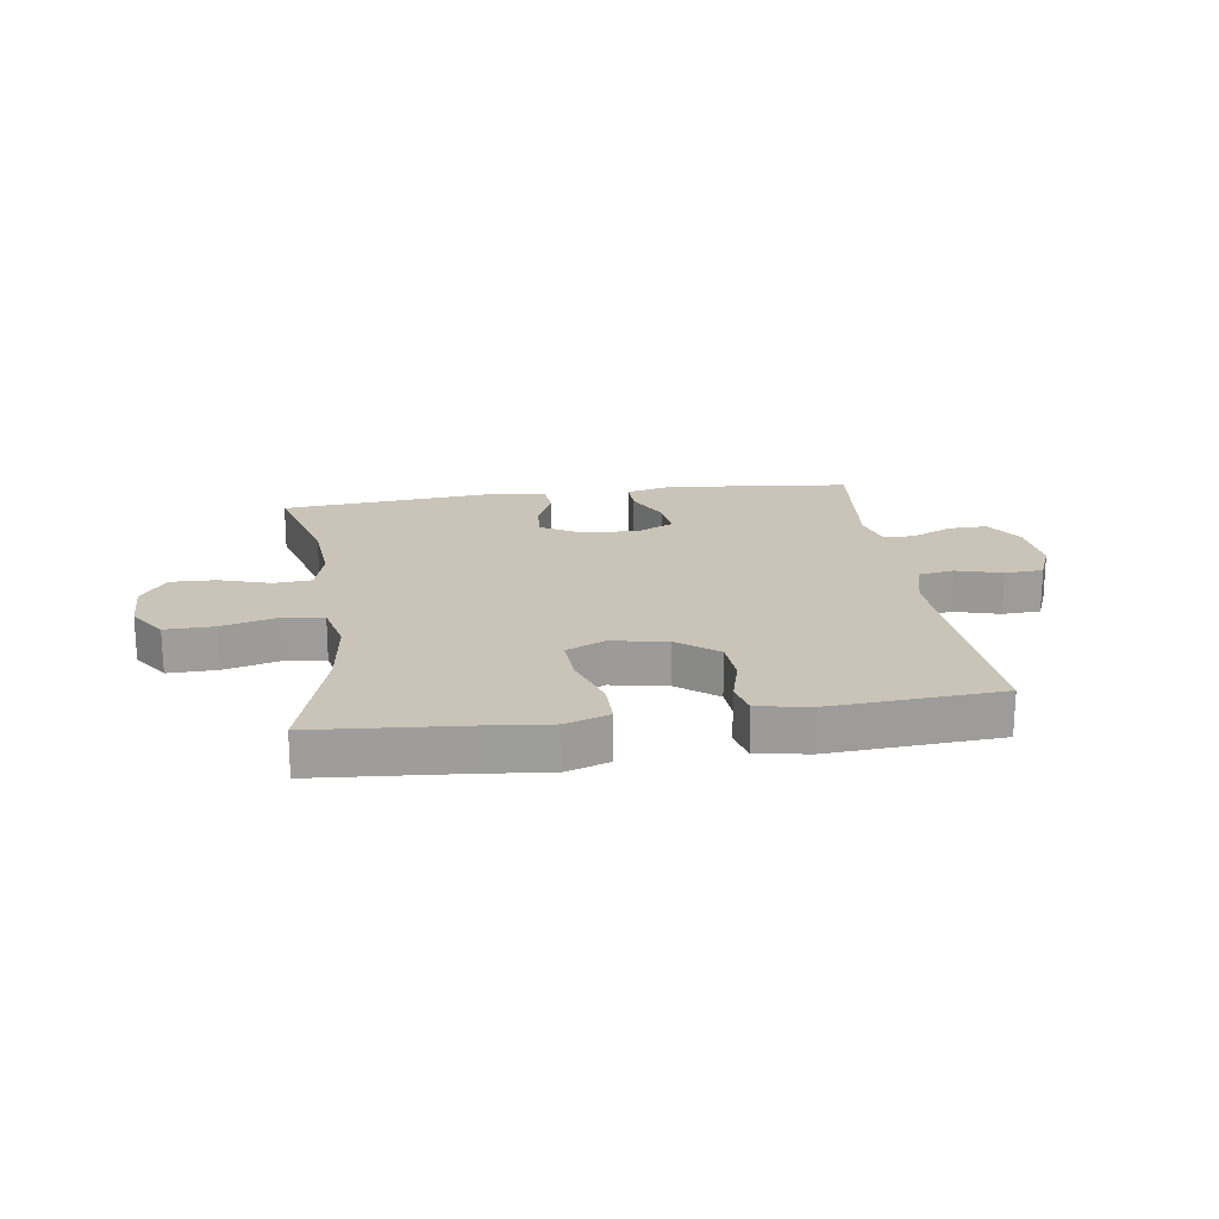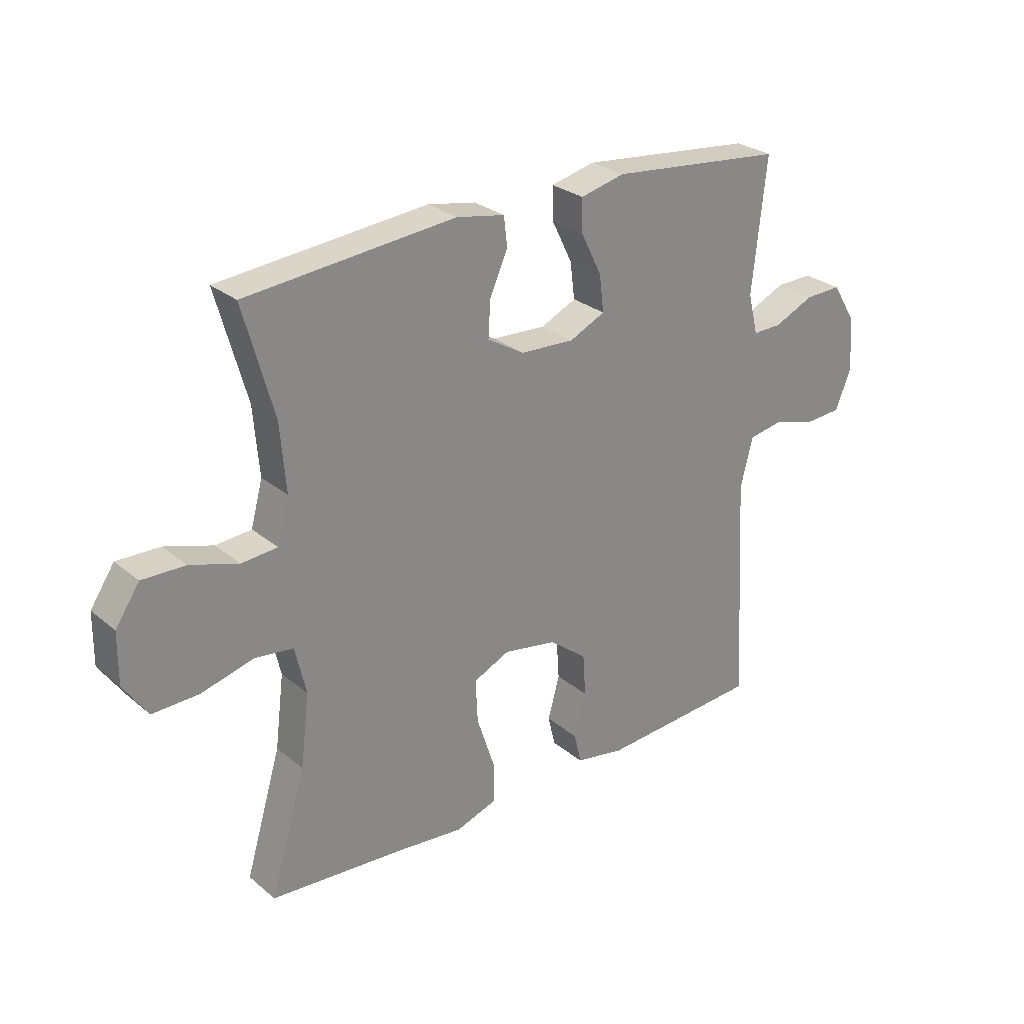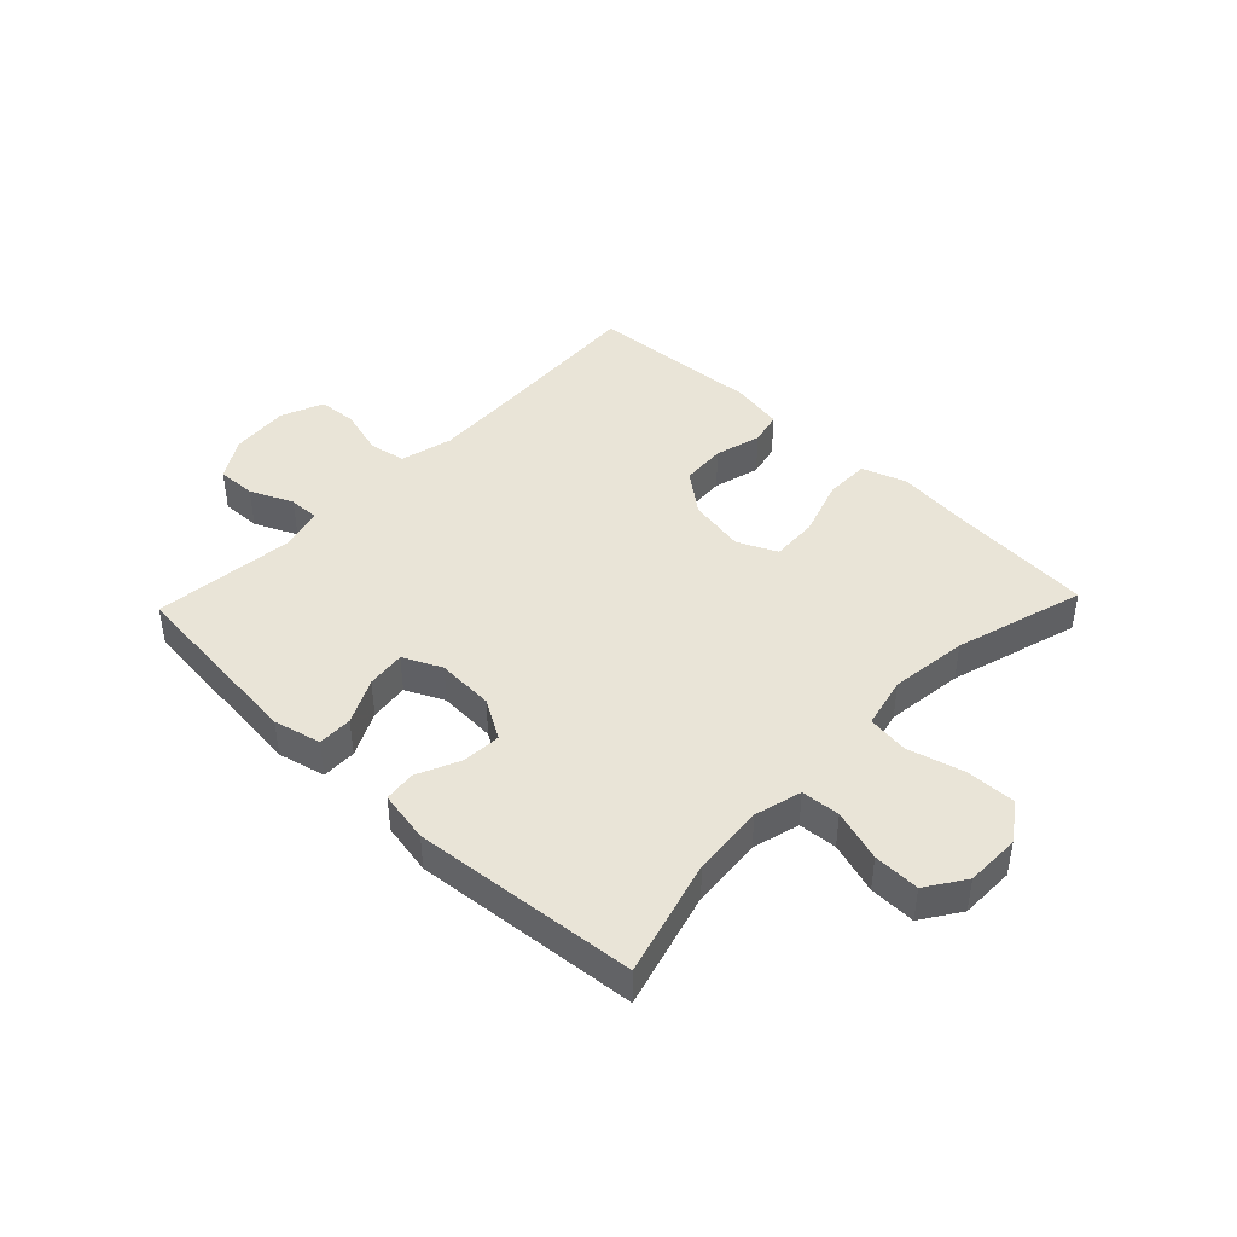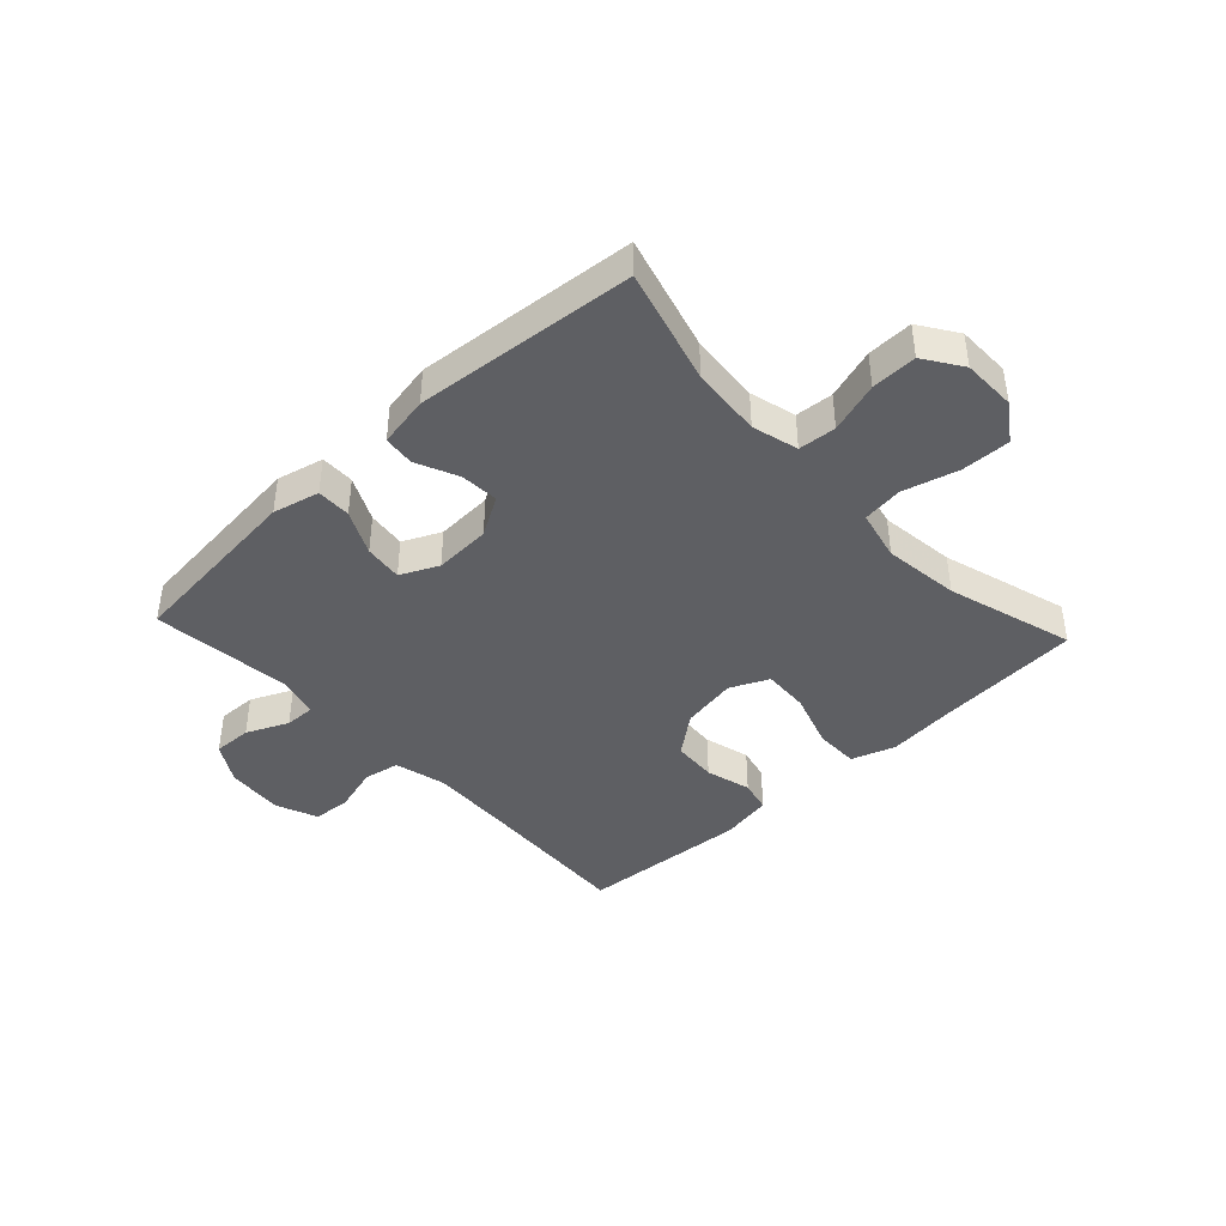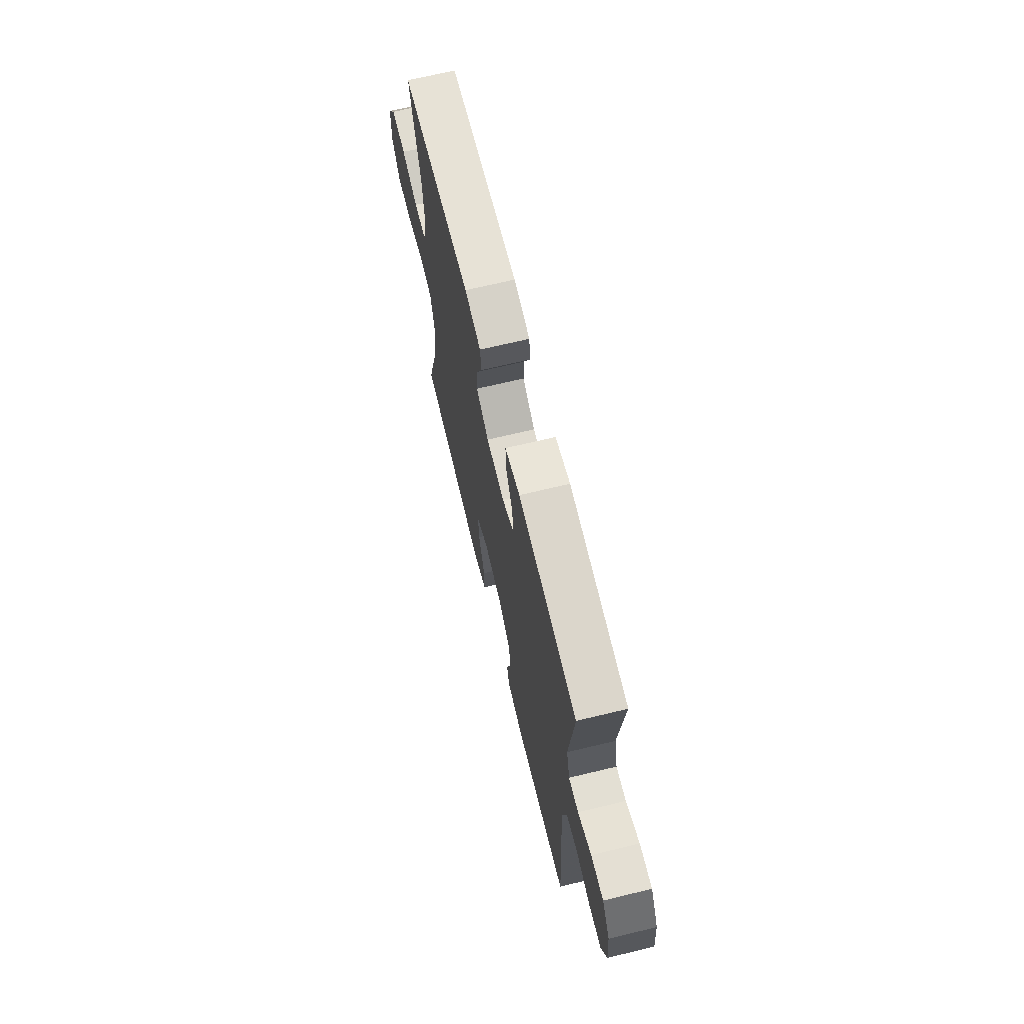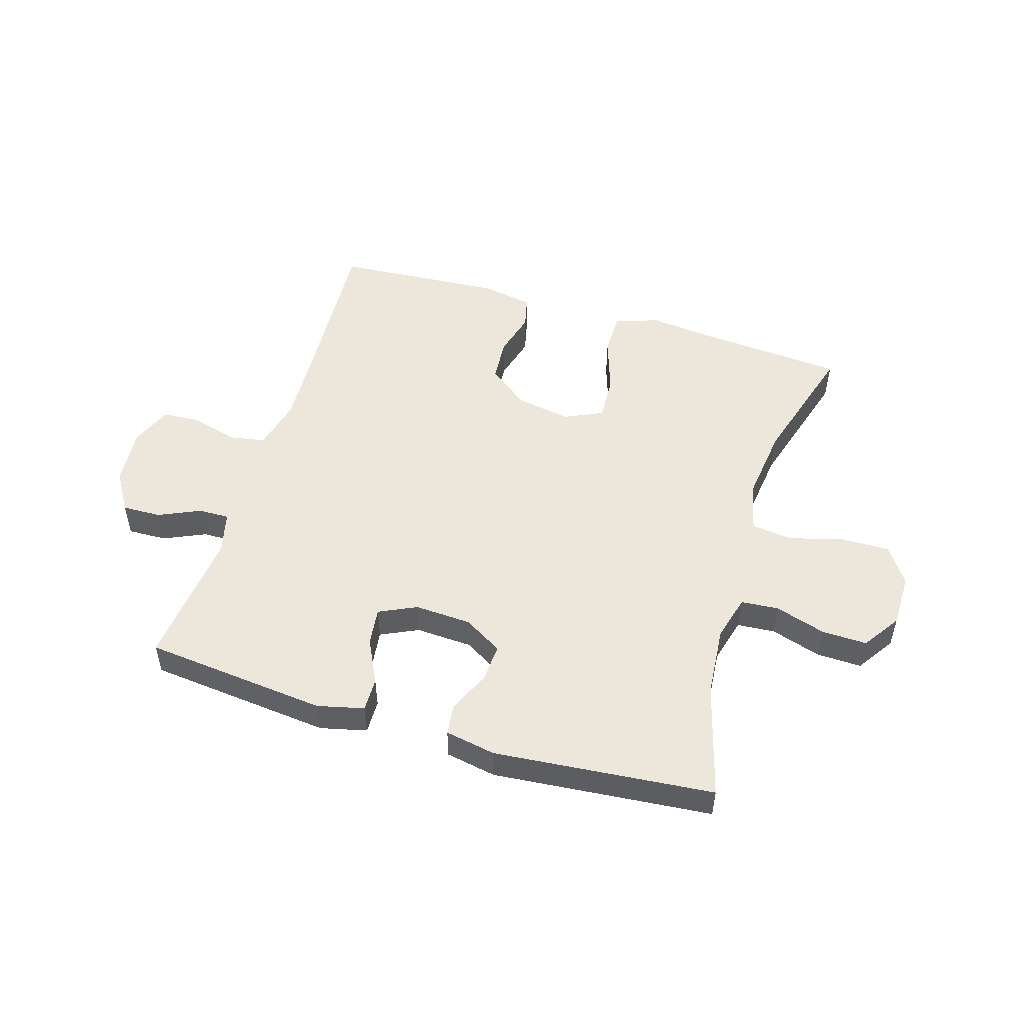
<metadata>
{"format":"obj","ext":"obj","renderer":"f3d","projection":"perspective","resolution":1024,"background":"white","views":[{"elev":19.9,"azim":171.9,"up":"+Y"},{"elev":27.4,"azim":141.4,"up":"+Z"},{"elev":43.5,"azim":43.7,"up":"+Y"},{"elev":-41.7,"azim":43.0,"up":"+Y"},{"elev":68.1,"azim":-103.6,"up":"+Z"},{"elev":51.0,"azim":16.9,"up":"+Y"}]}
</metadata>
<code>
v 0.5 0.07 0.5
v 0.446 0.07 0.305
v 0.436 0.07 0.185
v 0.457 0.07 0.107
v 0.521 0.07 0.102
v 0.607 0.07 0.129
v 0.684 0.07 0.131
v 0.727 0.07 0.067
v 0.728 0.07 -0.024
v 0.685 0.07 -0.087
v 0.602 0.07 -0.085
v 0.509 0.07 -0.06
v 0.44 0.07 -0.069
v 0.42 0.07 -0.155
v 0.436 0.07 -0.284
v 0.5 0.07 -0.5
v 0.254 0.07 -0.519
v 0.139 0.07 -0.531
v 0.065 0.07 -0.506
v 0.065 0.07 -0.432
v 0.097 0.07 -0.335
v 0.101 0.07 -0.257
v 0.036 0.07 -0.227
v -0.059 0.07 -0.244
v -0.127 0.07 -0.297
v -0.132 0.07 -0.372
v -0.111 0.07 -0.449
v -0.124 0.07 -0.504
v -0.212 0.07 -0.52
v -0.5 0.07 -0.5
v -0.483 0.07 -0.216
v -0.477 0.07 -0.089
v -0.499 0.07 -0.002
v -0.56 0.07 0.009
v -0.638 0.07 -0.013
v -0.703 0.07 -0.009
v -0.732 0.07 0.062
v -0.723 0.07 0.16
v -0.682 0.07 0.227
v -0.616 0.07 0.225
v -0.545 0.07 0.193
v -0.493 0.07 0.192
v -0.475 0.07 0.264
v -0.5 0.07 0.5
v -0.188 0.07 0.532
v -0.109 0.07 0.513
v -0.11 0.07 0.455
v -0.147 0.07 0.38
v -0.155 0.07 0.315
v -0.091 0.07 0.285
v 0.005 0.07 0.29
v 0.071 0.07 0.329
v 0.067 0.07 0.394
v 0.035 0.07 0.465
v 0.041 0.07 0.518
v 0.127 0.07 0.534
v 0.5 0 0.5
v 0.446 0 0.305
v 0.436 0 0.185
v 0.457 0 0.107
v 0.521 0 0.102
v 0.607 0 0.129
v 0.684 0 0.131
v 0.727 0 0.067
v 0.728 0 -0.024
v 0.685 0 -0.087
v 0.602 0 -0.085
v 0.509 0 -0.06
v 0.44 0 -0.069
v 0.42 0 -0.155
v 0.436 0 -0.284
v 0.5 0 -0.5
v 0.254 0 -0.519
v 0.139 0 -0.531
v 0.065 0 -0.506
v 0.065 0 -0.432
v 0.097 0 -0.335
v 0.101 0 -0.257
v 0.036 0 -0.227
v -0.059 0 -0.244
v -0.127 0 -0.297
v -0.132 0 -0.372
v -0.111 0 -0.449
v -0.124 0 -0.504
v -0.212 0 -0.52
v -0.5 0 -0.5
v -0.483 0 -0.216
v -0.477 0 -0.089
v -0.499 0 -0.002
v -0.56 0 0.009
v -0.638 0 -0.013
v -0.703 0 -0.009
v -0.732 0 0.062
v -0.723 0 0.16
v -0.682 0 0.227
v -0.616 0 0.225
v -0.545 0 0.193
v -0.493 0 0.192
v -0.475 0 0.264
v -0.5 0 0.5
v -0.188 0 0.532
v -0.109 0 0.513
v -0.11 0 0.455
v -0.147 0 0.38
v -0.155 0 0.315
v -0.091 0 0.285
v 0.005 0 0.29
v 0.071 0 0.329
v 0.067 0 0.394
v 0.035 0 0.465
v 0.041 0 0.518
v 0.127 0 0.534
f 53 54 55 56
f 52 53 56 1
f 51 52 1 2
f 50 51 2 3
f 45 46 47 48
f 43 44 45 48
f 42 43 48 49
f 38 39 40 41
f 38 41 42
f 37 38 42
f 34 35 36 37
f 33 34 37 42
f 32 33 42 49
f 28 29 30 31
f 26 27 28 31
f 25 26 31 32
f 24 25 32 49
f 18 19 20 21
f 17 18 21 22
f 15 16 17 22
f 14 15 22 23
f 9 10 11 12
f 9 12 13
f 8 9 13
f 5 6 7 8
f 4 5 8 13
f 50 3 4 13
f 23 24 49 50
f 13 14 23 50
f 112 111 110 109
f 57 112 109 108
f 58 57 108 107
f 59 58 107 106
f 104 103 102 101
f 104 101 100 99
f 105 104 99 98
f 97 96 95 94
f 98 97 94
f 98 94 93
f 93 92 91 90
f 98 93 90 89
f 105 98 89 88
f 87 86 85 84
f 87 84 83 82
f 88 87 82 81
f 105 88 81 80
f 77 76 75 74
f 78 77 74 73
f 78 73 72 71
f 79 78 71 70
f 68 67 66 65
f 69 68 65
f 69 65 64
f 64 63 62 61
f 69 64 61 60
f 69 60 59 106
f 106 105 80 79
f 106 79 70 69
f 1 57 58 2
f 2 58 59 3
f 3 59 60 4
f 4 60 61 5
f 5 61 62 6
f 6 62 63 7
f 7 63 64 8
f 8 64 65 9
f 9 65 66 10
f 10 66 67 11
f 11 67 68 12
f 12 68 69 13
f 13 69 70 14
f 14 70 71 15
f 15 71 72 16
f 16 72 73 17
f 17 73 74 18
f 18 74 75 19
f 19 75 76 20
f 20 76 77 21
f 21 77 78 22
f 22 78 79 23
f 23 79 80 24
f 24 80 81 25
f 25 81 82 26
f 26 82 83 27
f 27 83 84 28
f 28 84 85 29
f 29 85 86 30
f 30 86 87 31
f 31 87 88 32
f 32 88 89 33
f 33 89 90 34
f 34 90 91 35
f 35 91 92 36
f 36 92 93 37
f 37 93 94 38
f 38 94 95 39
f 39 95 96 40
f 40 96 97 41
f 41 97 98 42
f 42 98 99 43
f 43 99 100 44
f 44 100 101 45
f 45 101 102 46
f 46 102 103 47
f 47 103 104 48
f 48 104 105 49
f 49 105 106 50
f 50 106 107 51
f 51 107 108 52
f 52 108 109 53
f 53 109 110 54
f 54 110 111 55
f 55 111 112 56
f 56 112 57 1

</code>
